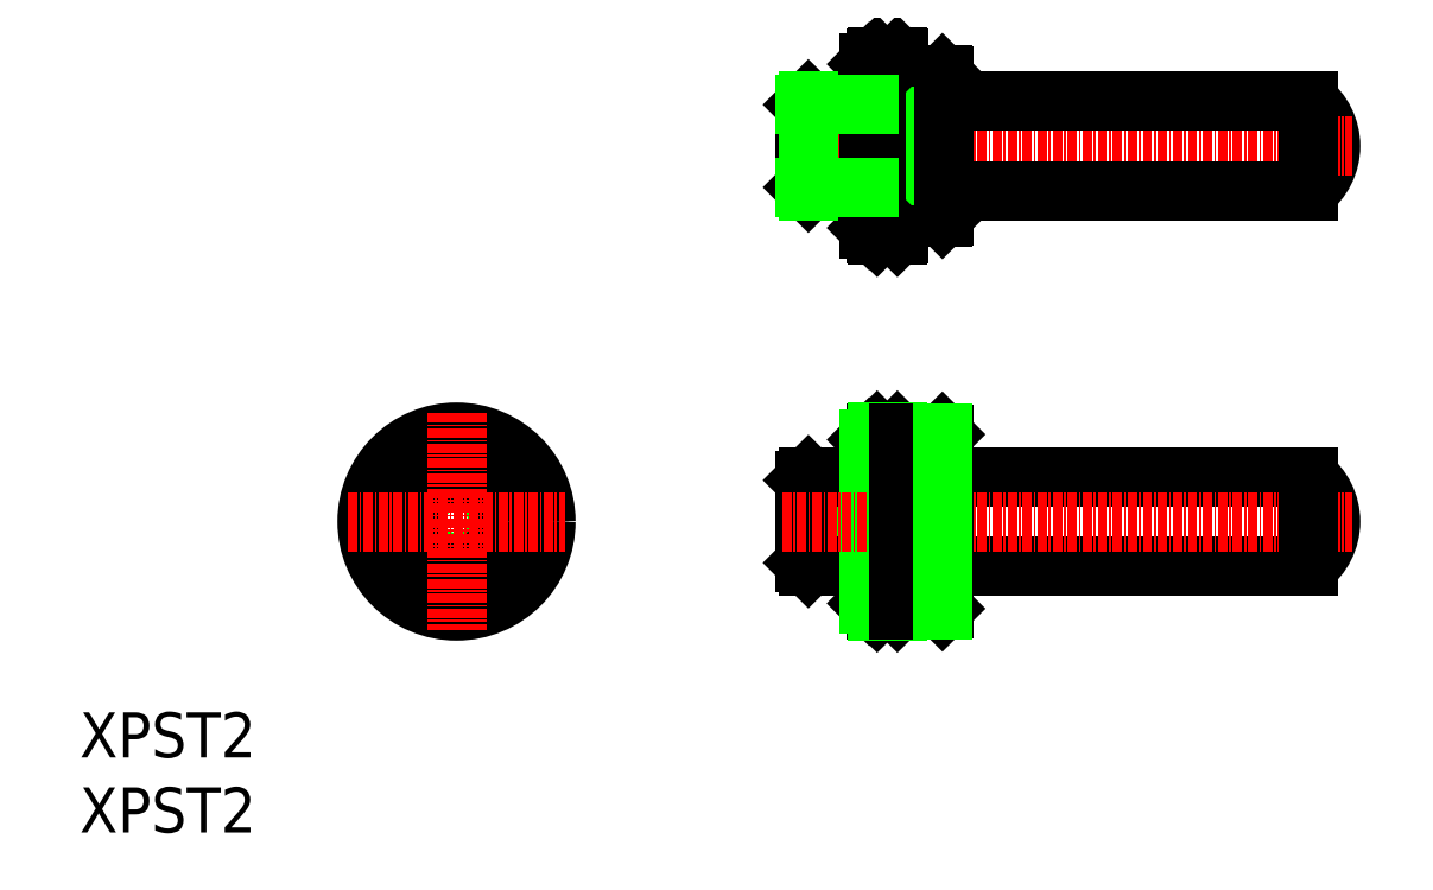
<metadata>
{"format":"dxf","ext":"dxf","renderer":"ezdxf+matplotlib","layout":"modelspace","background":"white","min_lineweight":24,"dpi":150}
</metadata>
<code>
0
SECTION
2
ENTITIES
0
TEXT
8
0
10
495.4
20
1439
30
0
40
6
1
XPST2
0
TEXT
8
0
10
495.4
20
1449
30
0
40
6
1
XPST2
0
CIRCLE
8
0
10
545.6
20
1480
30
0
40
5.5
0
CIRCLE
8
0
10
545.6
20
1480
30
0
40
6
0
CIRCLE
8
0
10
545.6
20
1480
30
0
40
11
0
CIRCLE
8
0
10
545.6
20
1480
30
0
40
11.9
0
ARC
8
0
10
654.4
20
1480
30
0
40
7.5
50
306.9
51
53.13
0
ARC
8
0
10
654.4
20
1530
30
0
40
7.5
50
306.9
51
53.13
0
LINE
8
0
10
610.3
20
1539
30
0
11
610.3
21
1520
31
0
0
LINE
8
0
10
610.3
20
1520
30
0
11
610.4
21
1521
31
0
0
LINE
8
0
10
610.3
20
1539
30
0
11
610.4
21
1539
31
0
0
LINE
8
0
10
604.4
20
1520
30
0
11
604.4
21
1518
31
0
0
LINE
8
0
10
604.4
20
1539
30
0
11
604.4
21
1520
31
0
0
LINE
8
0
10
610.4
20
1539
30
0
11
610.4
21
1521
31
0
0
LINE
8
0
10
604.4
20
1520
30
0
11
610.3
21
1520
31
0
0
LINE
8
0
10
604.4
20
1539
30
0
11
610.3
21
1539
31
0
0
LINE
8
CENTER
10
661.9
20
1480
30
0
11
664.7
21
1480
31
0
0
LINE
8
0
10
610.4
20
1487
30
0
11
610.4
21
1472
31
0
0
LINE
8
0
10
610.4
20
1487
30
0
11
610.4
21
1487
31
0
0
LINE
8
0
10
610.4
20
1474
30
0
11
658.9
21
1474
31
0
0
LINE
8
0
10
610.4
20
1486
30
0
11
658.9
21
1486
31
0
0
LINE
8
0
10
592.4
20
1474
30
0
11
592.4
21
1486
31
0
0
LINE
8
0
10
600.4
20
1474
30
0
11
591.9
21
1474
31
0
0
LINE
8
0
10
591.9
20
1485
30
0
11
600.4
21
1485
31
0
0
LINE
8
0
10
592.4
20
1474
30
0
11
591.9
21
1474
31
0
0
LINE
8
0
10
591.9
20
1485
30
0
11
592.4
21
1486
31
0
0
LINE
8
0
10
600.4
20
1486
30
0
11
592.4
21
1486
31
0
0
LINE
8
0
10
591.9
20
1485
30
0
11
591.9
21
1474
31
0
0
LINE
8
0
10
592.4
20
1474
30
0
11
600.4
21
1474
31
0
0
LINE
8
0
10
610.3
20
1473
30
0
11
604.4
21
1473
31
0
0
LINE
8
0
10
601.6
20
1492
30
0
11
604.3
21
1492
31
0
0
LINE
8
0
10
604.3
20
1468
30
0
11
601.6
21
1468
31
0
0
LINE
8
0
10
601.4
20
1468
30
0
11
601.4
21
1492
31
0
0
LINE
8
0
10
601.4
20
1491
30
0
11
600.5
21
1491
31
0
0
LINE
8
0
10
600.4
20
1491
30
0
11
600.4
21
1469
31
0
0
LINE
8
0
10
600.5
20
1469
30
0
11
601.4
21
1469
31
0
0
LINE
8
0
10
604.4
20
1492
30
0
11
610.3
21
1492
31
0
0
LINE
8
0
10
610.3
20
1468
30
0
11
604.4
21
1468
31
0
0
LINE
8
0
10
601.4
20
1492
30
0
11
601.6
21
1492
31
0
0
LINE
8
0
10
604.4
20
1492
30
0
11
604.3
21
1492
31
0
0
LINE
8
0
10
610.4
20
1492
30
0
11
610.3
21
1492
31
0
0
LINE
8
0
10
610.3
20
1468
30
0
11
610.4
21
1468
31
0
0
LINE
8
0
10
604.3
20
1468
30
0
11
604.4
21
1468
31
0
0
LINE
8
0
10
601.4
20
1468
30
0
11
601.6
21
1468
31
0
0
LINE
8
0
10
600.4
20
1491
30
0
11
600.5
21
1491
31
0
0
LINE
8
0
10
600.5
20
1469
30
0
11
600.4
21
1469
31
0
0
LINE
8
0
10
600.5
20
1491
30
0
11
600.5
21
1469
31
0
0
LINE
8
0
10
601.6
20
1468
30
0
11
601.6
21
1492
31
0
0
LINE
8
0
10
604.3
20
1492
30
0
11
604.3
21
1468
31
0
0
LINE
8
CENTER
10
588.9
20
1480
30
0
11
661.9
21
1480
31
0
0
LINE
8
0
10
604.4
20
1487
30
0
11
610.3
21
1487
31
0
0
LINE
8
0
10
610.4
20
1492
30
0
11
610.4
21
1468
31
0
0
LINE
8
0
10
604.4
20
1492
30
0
11
604.4
21
1468
31
0
0
LINE
8
0
10
610.3
20
1492
30
0
11
610.3
21
1468
31
0
0
LINE
8
CENTER
10
545.6
20
1494
30
0
11
545.6
21
1466
31
0
0
LINE
8
CENTER
10
531.2
20
1480
30
0
11
560
21
1480
31
0
0
LINE
8
0
10
604.4
20
1542
30
0
11
604.4
21
1539
31
0
0
LINE
8
CENTER
10
588.9
20
1530
30
0
11
661.9
21
1530
31
0
0
LINE
8
0
10
604.3
20
1542
30
0
11
604.3
21
1518
31
0
0
LINE
8
0
10
601.6
20
1518
30
0
11
601.6
21
1542
31
0
0
LINE
8
0
10
600.5
20
1541
30
0
11
600.5
21
1519
31
0
0
LINE
8
0
10
600.5
20
1519
30
0
11
600.4
21
1519
31
0
0
LINE
8
0
10
600.4
20
1541
30
0
11
600.5
21
1541
31
0
0
LINE
8
0
10
601.4
20
1518
30
0
11
601.6
21
1518
31
0
0
LINE
8
0
10
604.3
20
1518
30
0
11
604.4
21
1518
31
0
0
LINE
8
0
10
604.4
20
1542
30
0
11
604.3
21
1542
31
0
0
LINE
8
0
10
601.4
20
1542
30
0
11
601.6
21
1542
31
0
0
LINE
8
0
10
600.5
20
1519
30
0
11
601.4
21
1519
31
0
0
LINE
8
0
10
600.4
20
1541
30
0
11
600.4
21
1519
31
0
0
LINE
8
0
10
601.4
20
1541
30
0
11
600.5
21
1541
31
0
0
LINE
8
0
10
601.4
20
1518
30
0
11
601.4
21
1542
31
0
0
LINE
8
0
10
604.3
20
1518
30
0
11
601.6
21
1518
31
0
0
LINE
8
0
10
601.6
20
1542
30
0
11
604.3
21
1542
31
0
0
LINE
8
0
10
592.4
20
1524
30
0
11
600.4
21
1524
31
0
0
LINE
8
0
10
591.9
20
1535
30
0
11
591.9
21
1524
31
0
0
LINE
8
0
10
600.4
20
1536
30
0
11
592.4
21
1536
31
0
0
LINE
8
0
10
591.9
20
1535
30
0
11
592.4
21
1536
31
0
0
LINE
8
0
10
592.4
20
1524
30
0
11
591.9
21
1524
31
0
0
LINE
8
0
10
591.9
20
1535
30
0
11
600.4
21
1535
31
0
0
LINE
8
0
10
600.4
20
1524
30
0
11
591.9
21
1524
31
0
0
LINE
8
0
10
592.4
20
1524
30
0
11
592.4
21
1536
31
0
0
LINE
8
0
10
610.4
20
1536
30
0
11
658.9
21
1536
31
0
0
LINE
8
0
10
610.4
20
1524
30
0
11
658.9
21
1524
31
0
0
LINE
8
0
10
610.4
20
1537
30
0
11
610.4
21
1537
31
0
0
LINE
8
0
10
610.4
20
1537
30
0
11
610.4
21
1522
31
0
0
LINE
8
CENTER
10
661.9
20
1530
30
0
11
664.7
21
1530
31
0
0
LINE
8
0
10
658.9
20
1536
30
0
11
658.9
21
1524
31
0
0
LINE
8
0
10
658.9
20
1486
30
0
11
658.9
21
1474
31
0
0
ENDSEC
0
EOF

</code>
